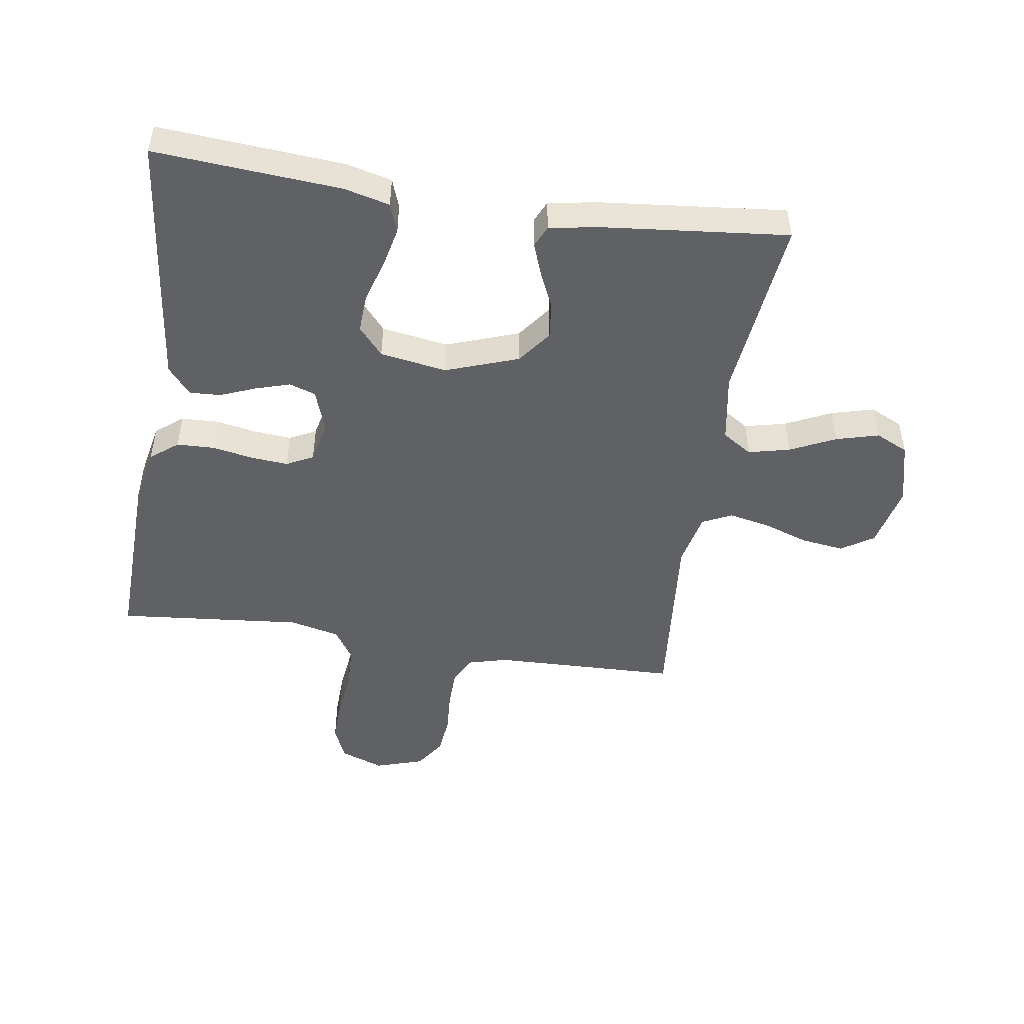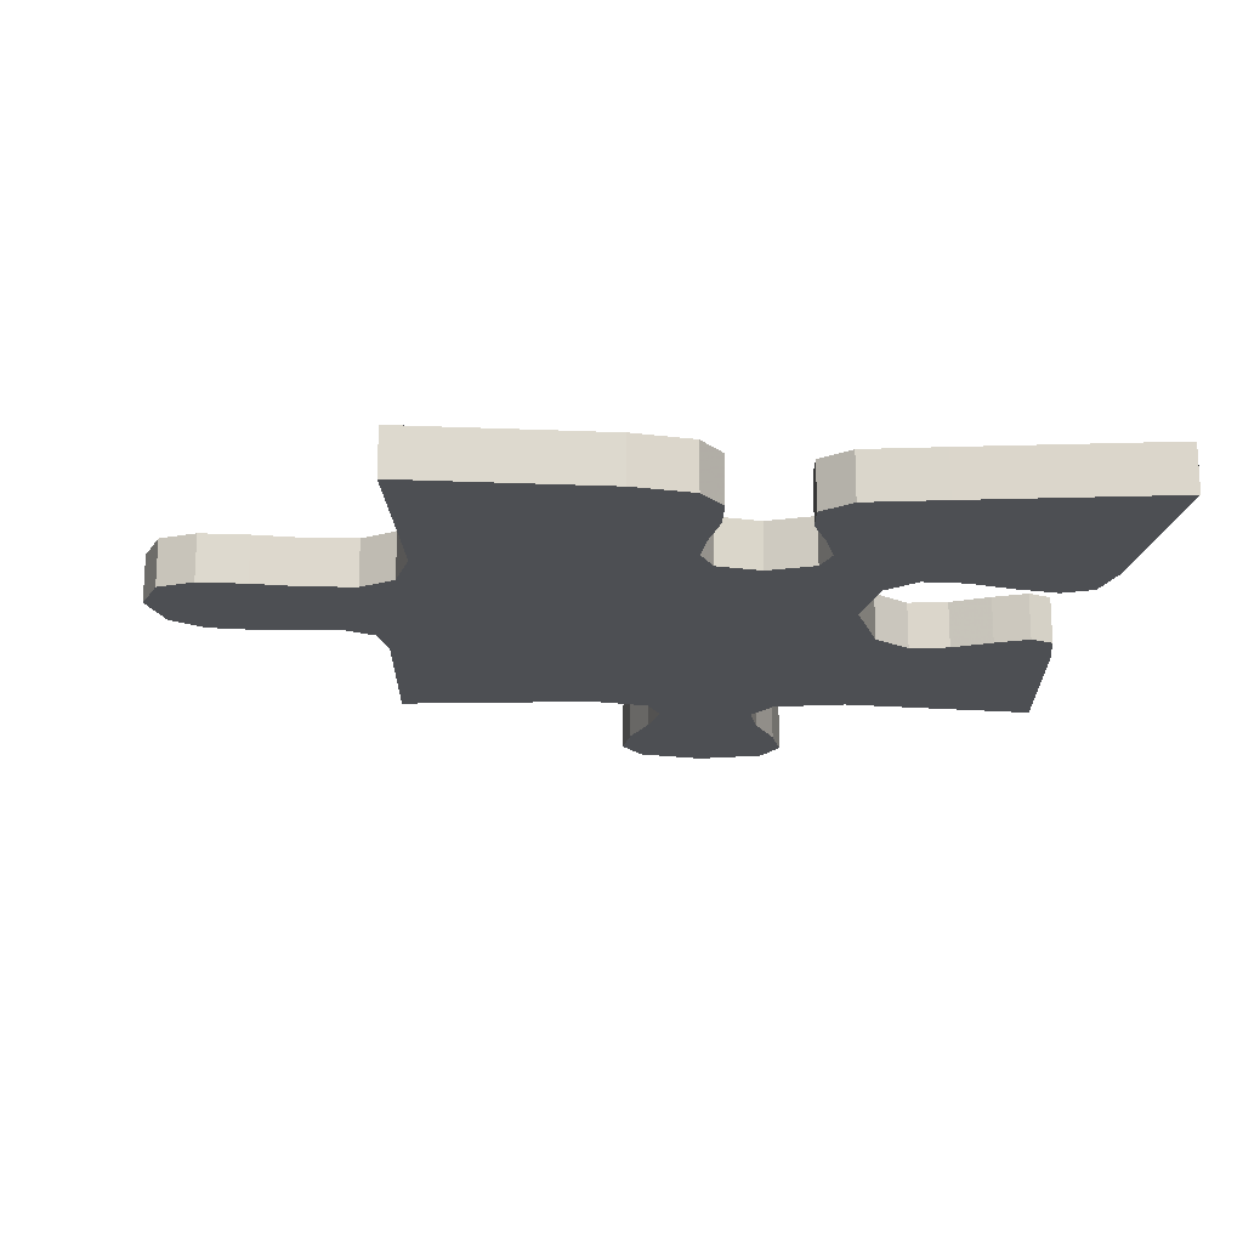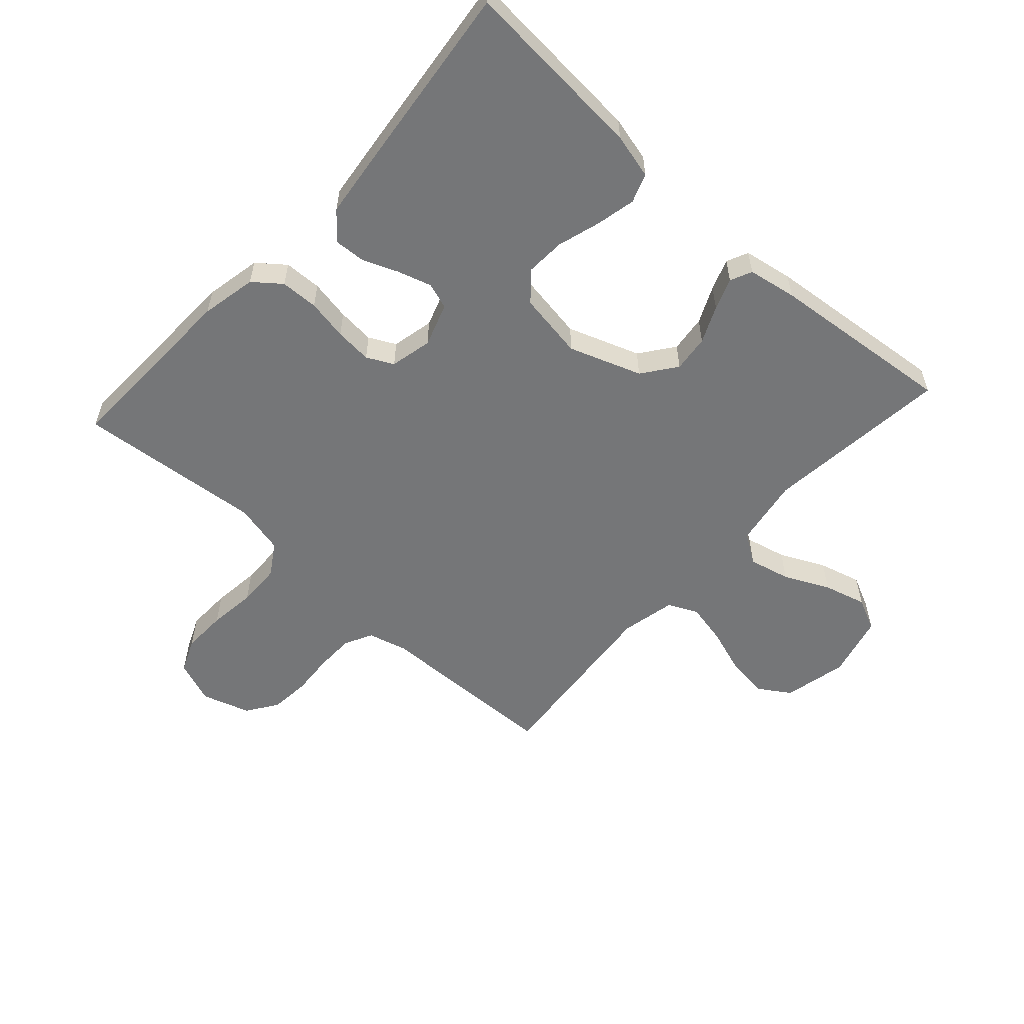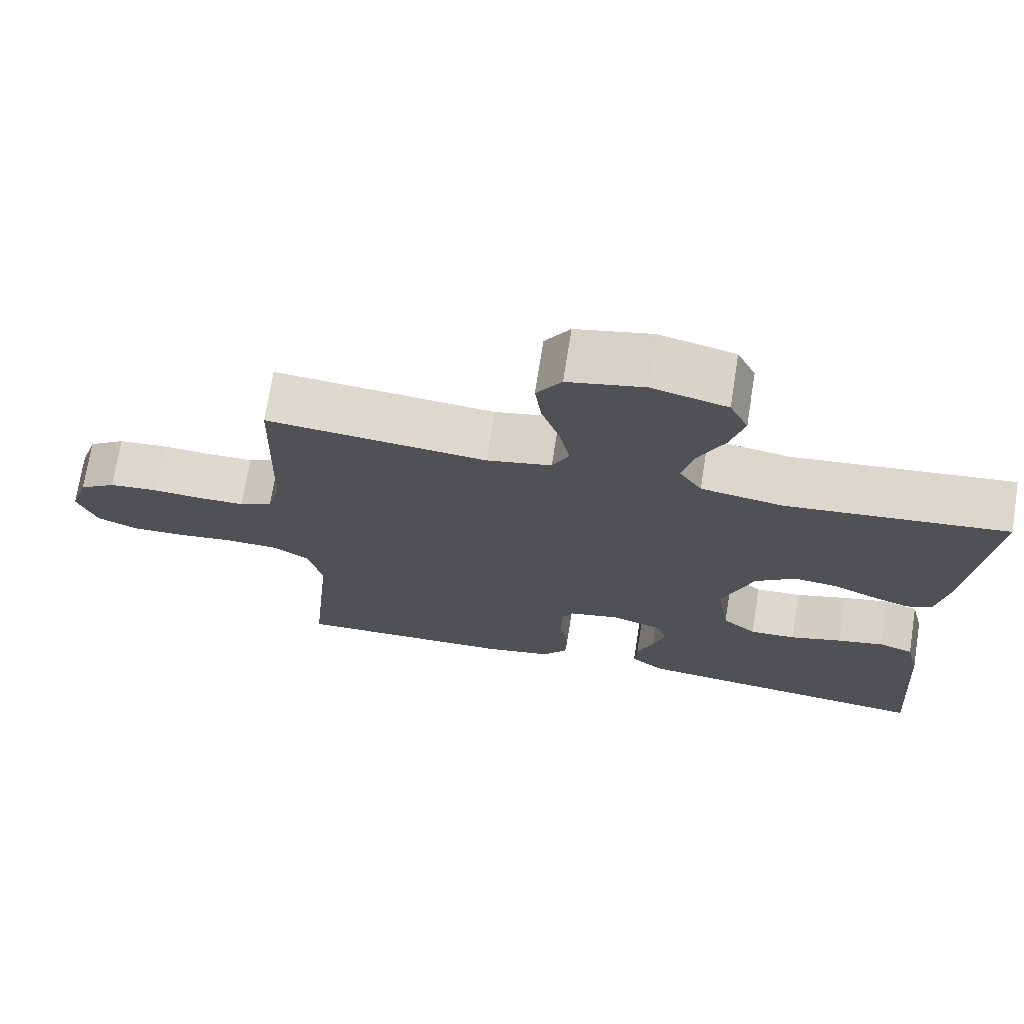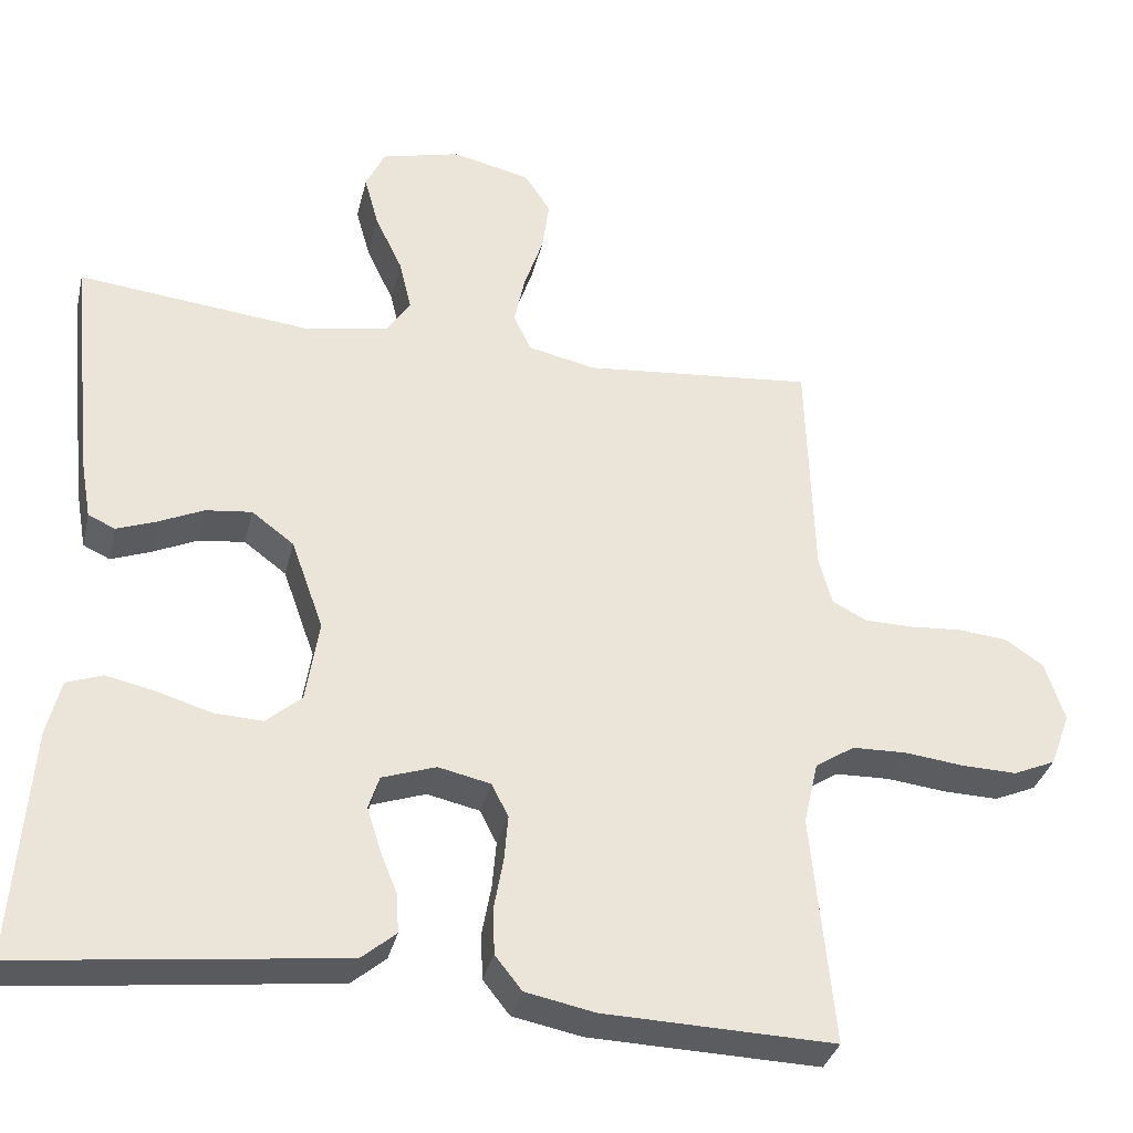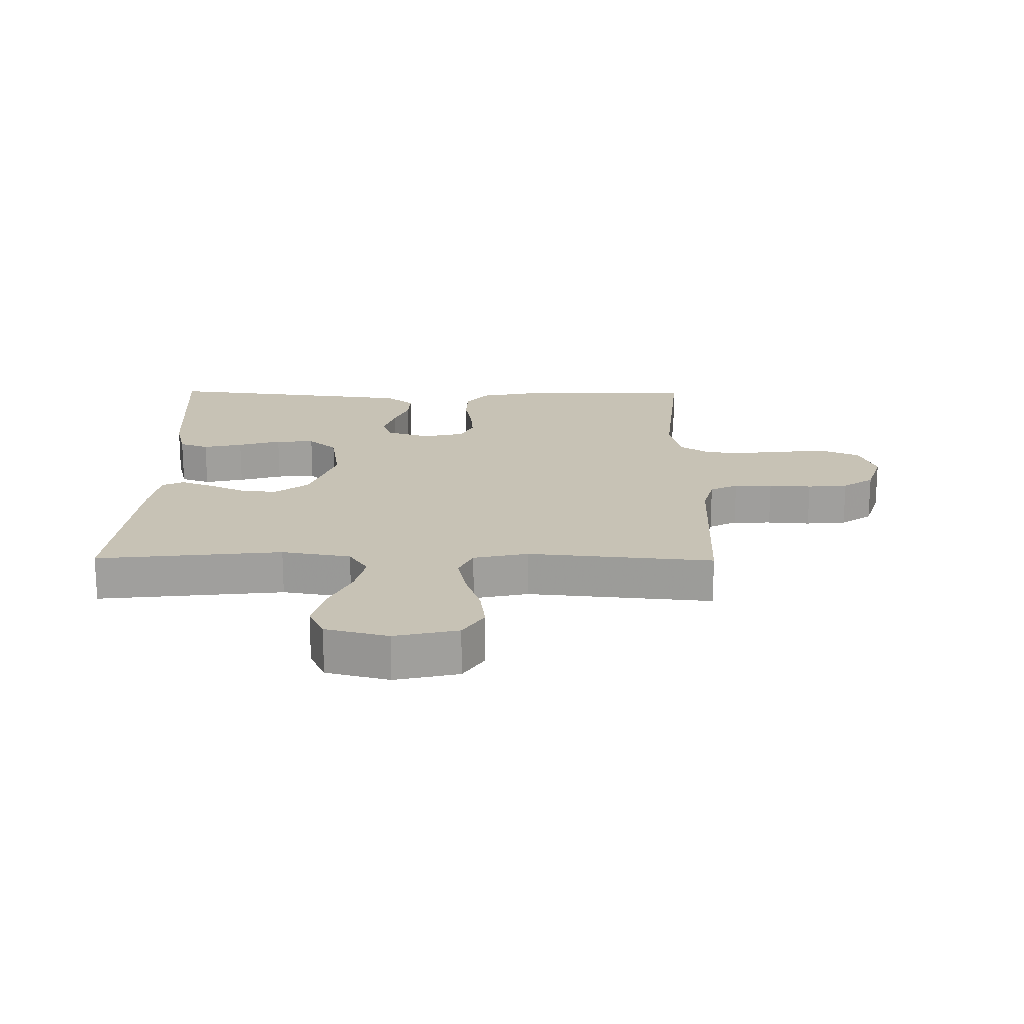
<metadata>
{"format":"obj","ext":"obj","renderer":"f3d","projection":"perspective","resolution":1024,"background":"white","views":[{"elev":-48.2,"azim":-98.8,"up":"+Y"},{"elev":-17.5,"azim":176.9,"up":"+Y"},{"elev":-56.8,"azim":-132.3,"up":"+Y"},{"elev":71.7,"azim":-171.0,"up":"+Z"},{"elev":-33.9,"azim":-13.2,"up":"+Z"},{"elev":19.0,"azim":0.6,"up":"+Y"}]}
</metadata>
<code>
v -0.5 0.07 -0.5
v -0.478 0.07 -0.2
v -0.46 0.07 -0.127
v -0.413 0.07 -0.11
v -0.349 0.07 -0.124
v -0.279 0.07 -0.145
v -0.216 0.07 -0.148
v -0.17 0.07 -0.108
v -0.153 0.07 0
v -0.195 0.07 0.117
v -0.25 0.07 0.158
v -0.31 0.07 0.151
v -0.369 0.07 0.124
v -0.42 0.07 0.105
v -0.455 0.07 0.121
v -0.469 0.07 0.2
v -0.5 0.07 0.5
v -0.2 0.07 0.468
v -0.088 0.07 0.487
v -0.057 0.07 0.535
v -0.073 0.07 0.602
v -0.108 0.07 0.675
v -0.127 0.07 0.744
v -0.102 0.07 0.797
v 0 0.07 0.823
v 0.103 0.07 0.8
v 0.137 0.07 0.748
v 0.128 0.07 0.68
v 0.103 0.07 0.606
v 0.089 0.07 0.539
v 0.112 0.07 0.491
v 0.2 0.07 0.472
v 0.5 0.07 0.5
v 0.509 0.07 0.2
v 0.526 0.07 0.137
v 0.571 0.07 0.114
v 0.633 0.07 0.113
v 0.702 0.07 0.118
v 0.767 0.07 0.112
v 0.817 0.07 0.078
v 0.842 0.07 0
v 0.816 0.07 -0.07
v 0.761 0.07 -0.094
v 0.689 0.07 -0.092
v 0.612 0.07 -0.083
v 0.541 0.07 -0.085
v 0.49 0.07 -0.118
v 0.471 0.07 -0.2
v 0.5 0.07 -0.5
v 0.2 0.07 -0.491
v 0.11 0.07 -0.473
v 0.075 0.07 -0.429
v 0.073 0.07 -0.368
v 0.085 0.07 -0.302
v 0.09 0.07 -0.242
v 0.068 0.07 -0.199
v 0 0.07 -0.184
v -0.07 0.07 -0.208
v -0.084 0.07 -0.251
v -0.067 0.07 -0.306
v -0.044 0.07 -0.363
v -0.041 0.07 -0.414
v -0.085 0.07 -0.451
v -0.2 0.07 -0.465
v -0.5 0 -0.5
v -0.478 0 -0.2
v -0.46 0 -0.127
v -0.413 0 -0.11
v -0.349 0 -0.124
v -0.279 0 -0.145
v -0.216 0 -0.148
v -0.17 0 -0.108
v -0.153 0 0
v -0.195 0 0.117
v -0.25 0 0.158
v -0.31 0 0.151
v -0.369 0 0.124
v -0.42 0 0.105
v -0.455 0 0.121
v -0.469 0 0.2
v -0.5 0 0.5
v -0.2 0 0.468
v -0.088 0 0.487
v -0.057 0 0.535
v -0.073 0 0.602
v -0.108 0 0.675
v -0.127 0 0.744
v -0.102 0 0.797
v 0 0 0.823
v 0.103 0 0.8
v 0.137 0 0.748
v 0.128 0 0.68
v 0.103 0 0.606
v 0.089 0 0.539
v 0.112 0 0.491
v 0.2 0 0.472
v 0.5 0 0.5
v 0.509 0 0.2
v 0.526 0 0.137
v 0.571 0 0.114
v 0.633 0 0.113
v 0.702 0 0.118
v 0.767 0 0.112
v 0.817 0 0.078
v 0.842 0 0
v 0.816 0 -0.07
v 0.761 0 -0.094
v 0.689 0 -0.092
v 0.612 0 -0.083
v 0.541 0 -0.085
v 0.49 0 -0.118
v 0.471 0 -0.2
v 0.5 0 -0.5
v 0.2 0 -0.491
v 0.11 0 -0.473
v 0.075 0 -0.429
v 0.073 0 -0.368
v 0.085 0 -0.302
v 0.09 0 -0.242
v 0.068 0 -0.199
v 0 0 -0.184
v -0.07 0 -0.208
v -0.084 0 -0.251
v -0.067 0 -0.306
v -0.044 0 -0.363
v -0.041 0 -0.414
v -0.085 0 -0.451
v -0.2 0 -0.465
f 60 61 62 63
f 59 60 63 64
f 58 59 64 1
f 51 52 53 54
f 51 54 55
f 48 49 50 51
f 47 48 51 55
f 46 47 55 56
f 42 43 44 45
f 42 45 46
f 41 42 46
f 37 38 39 40
f 36 37 40 41
f 32 33 34
f 31 32 34 35
f 26 27 28 29
f 26 29 30
f 25 26 30
f 24 25 30
f 21 22 23 24
f 20 21 24 30
f 19 20 30 31
f 15 16 17 18
f 12 13 14 15
f 12 15 18 19
f 3 4 5 6
f 1 2 3 6
f 58 1 6 7
f 57 58 7 8
f 56 57 8 9
f 36 41 46 56
f 35 36 56 9
f 31 35 9 10
f 11 12 19 31
f 10 11 31
f 127 126 125 124
f 128 127 124 123
f 65 128 123 122
f 118 117 116 115
f 119 118 115
f 115 114 113 112
f 119 115 112 111
f 120 119 111 110
f 109 108 107 106
f 110 109 106
f 110 106 105
f 104 103 102 101
f 105 104 101 100
f 98 97 96
f 99 98 96 95
f 93 92 91 90
f 94 93 90
f 94 90 89
f 94 89 88
f 88 87 86 85
f 94 88 85 84
f 95 94 84 83
f 82 81 80 79
f 79 78 77 76
f 83 82 79 76
f 70 69 68 67
f 70 67 66 65
f 71 70 65 122
f 72 71 122 121
f 73 72 121 120
f 120 110 105 100
f 73 120 100 99
f 74 73 99 95
f 95 83 76 75
f 95 75 74
f 1 65 66 2
f 2 66 67 3
f 3 67 68 4
f 4 68 69 5
f 5 69 70 6
f 6 70 71 7
f 7 71 72 8
f 8 72 73 9
f 9 73 74 10
f 10 74 75 11
f 11 75 76 12
f 12 76 77 13
f 13 77 78 14
f 14 78 79 15
f 15 79 80 16
f 16 80 81 17
f 17 81 82 18
f 18 82 83 19
f 19 83 84 20
f 20 84 85 21
f 21 85 86 22
f 22 86 87 23
f 23 87 88 24
f 24 88 89 25
f 25 89 90 26
f 26 90 91 27
f 27 91 92 28
f 28 92 93 29
f 29 93 94 30
f 30 94 95 31
f 31 95 96 32
f 32 96 97 33
f 33 97 98 34
f 34 98 99 35
f 35 99 100 36
f 36 100 101 37
f 37 101 102 38
f 38 102 103 39
f 39 103 104 40
f 40 104 105 41
f 41 105 106 42
f 42 106 107 43
f 43 107 108 44
f 44 108 109 45
f 45 109 110 46
f 46 110 111 47
f 47 111 112 48
f 48 112 113 49
f 49 113 114 50
f 50 114 115 51
f 51 115 116 52
f 52 116 117 53
f 53 117 118 54
f 54 118 119 55
f 55 119 120 56
f 56 120 121 57
f 57 121 122 58
f 58 122 123 59
f 59 123 124 60
f 60 124 125 61
f 61 125 126 62
f 62 126 127 63
f 63 127 128 64
f 64 128 65 1

</code>
